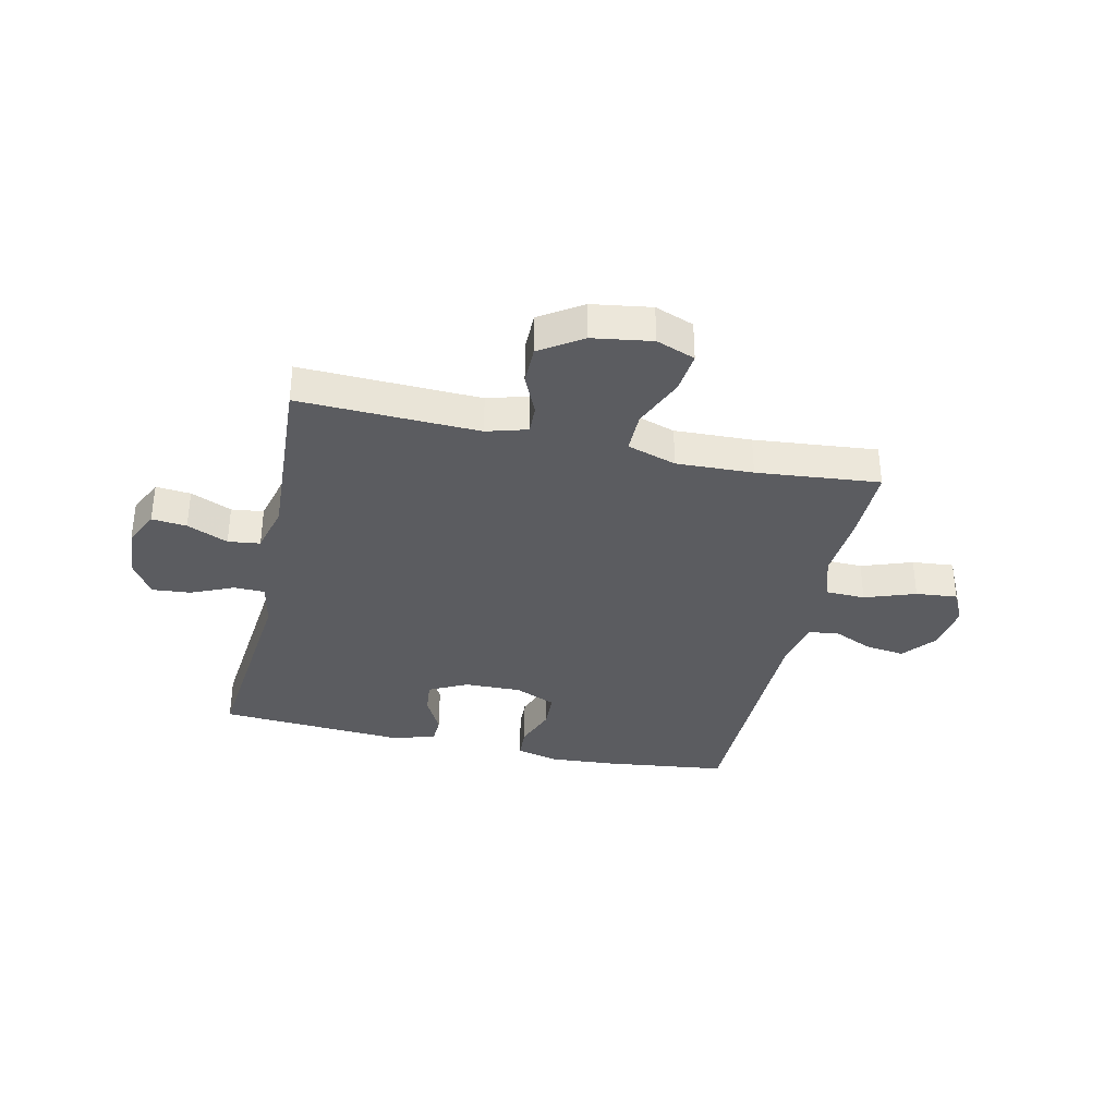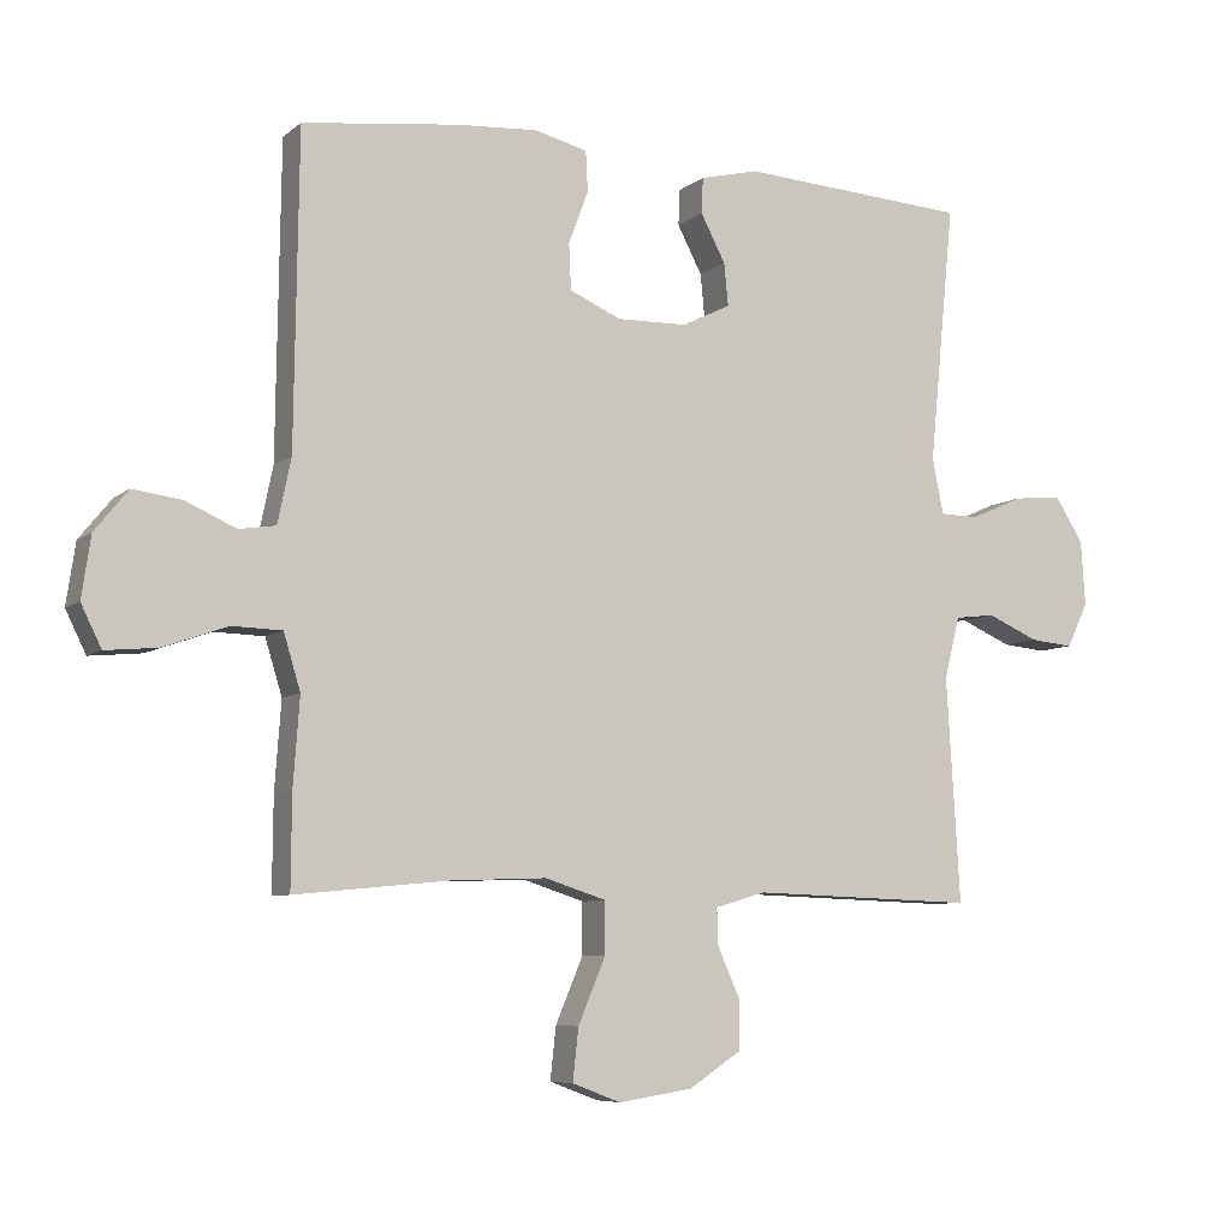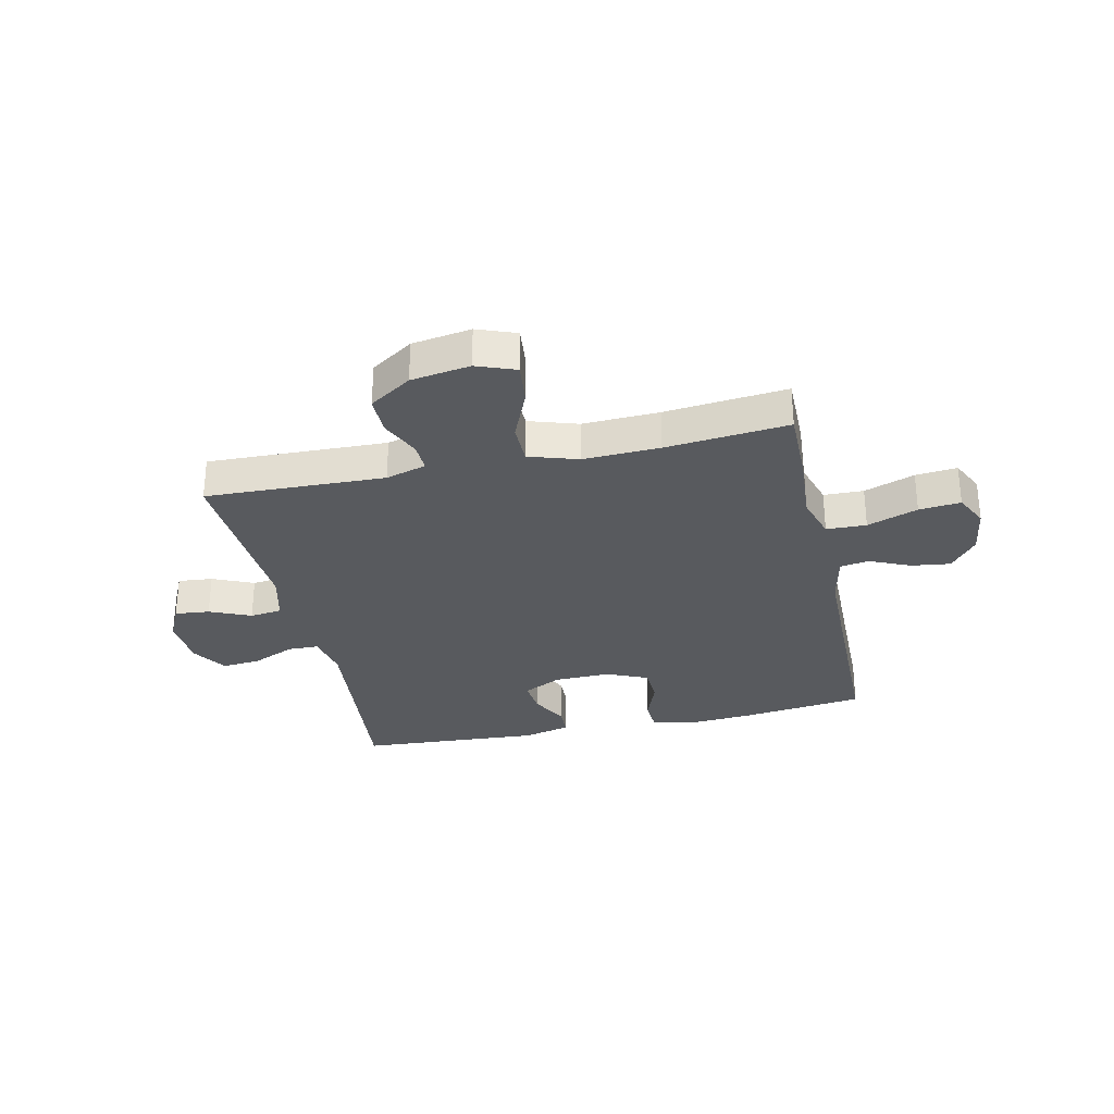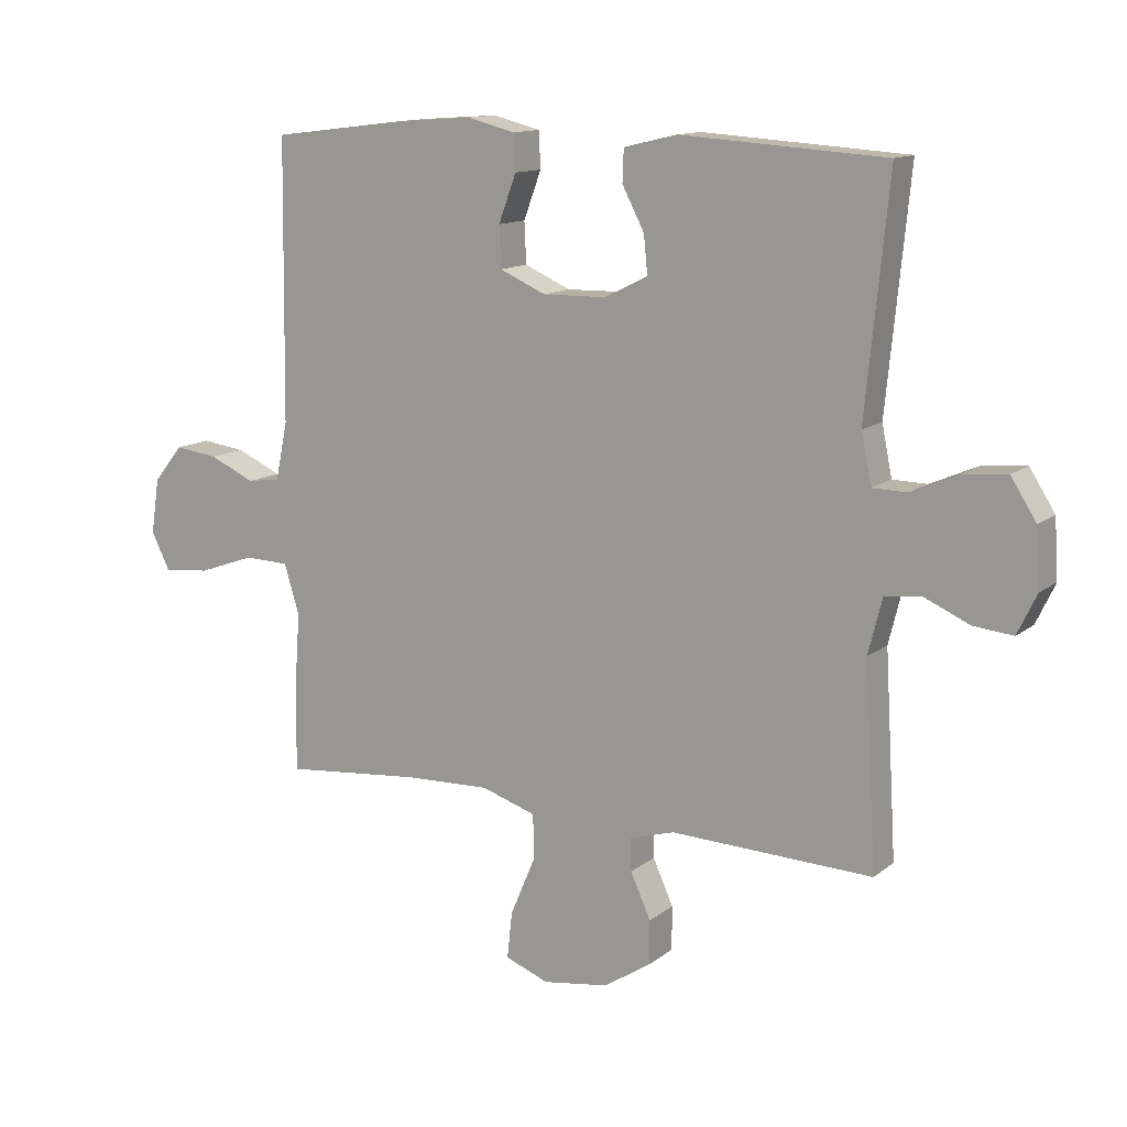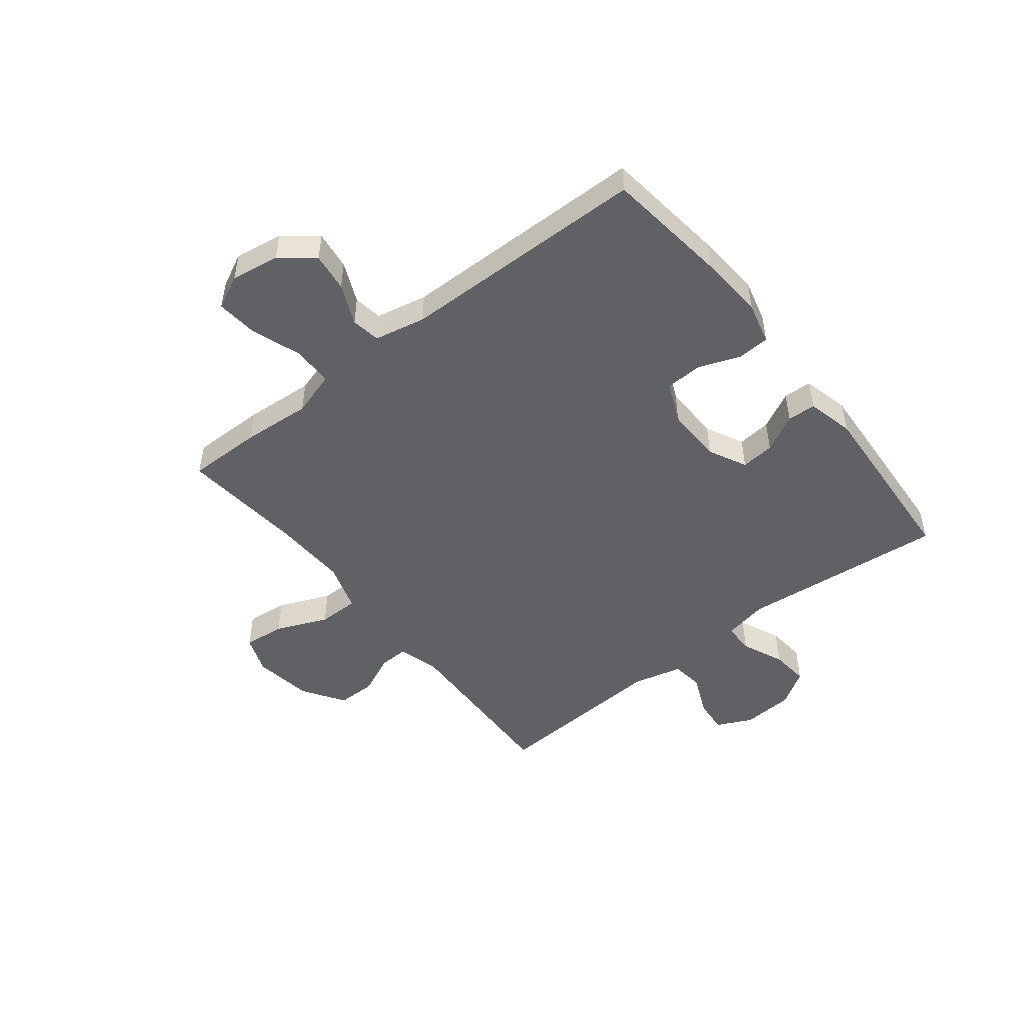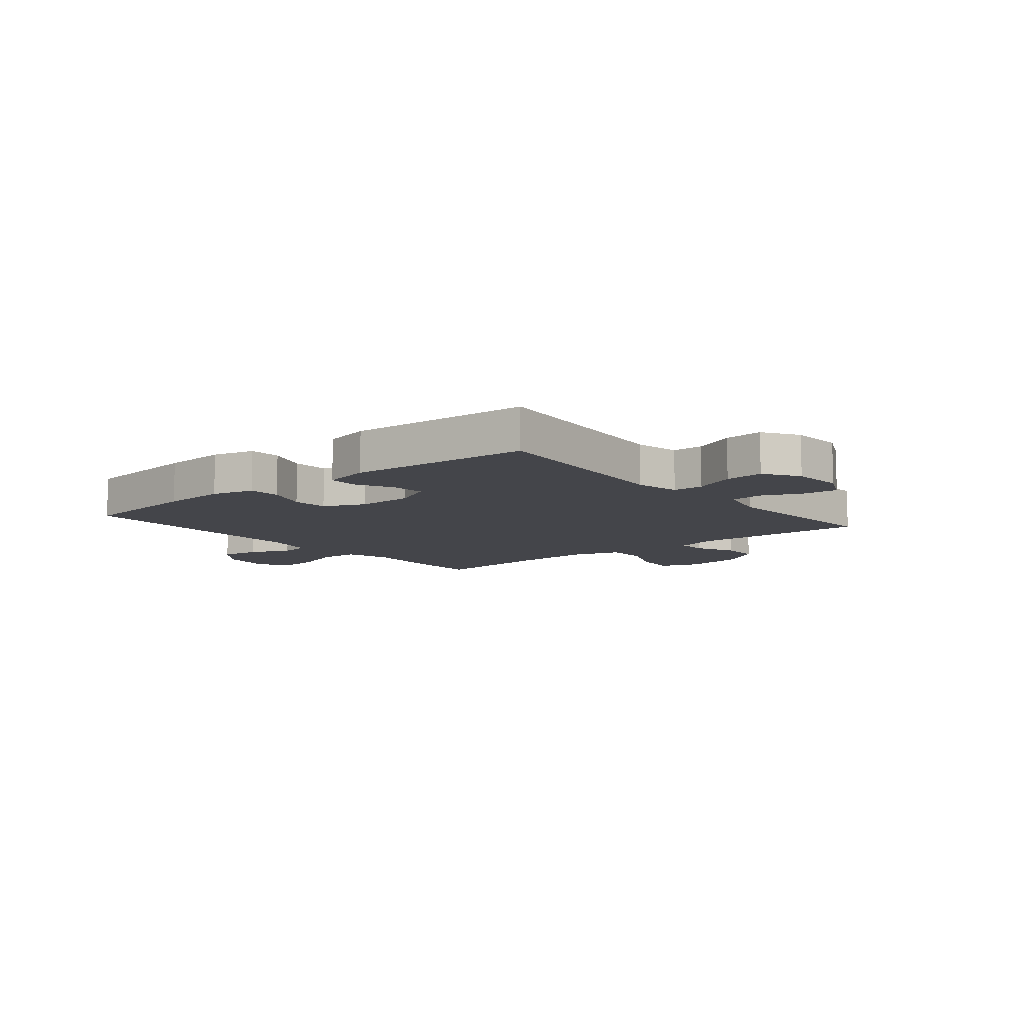
<metadata>
{"format":"obj","ext":"obj","renderer":"f3d","projection":"perspective","resolution":1024,"background":"white","views":[{"elev":-35.1,"azim":167.4,"up":"+Y"},{"elev":-7.1,"azim":-26.3,"up":"+Z"},{"elev":-30.5,"azim":-167.5,"up":"+Y"},{"elev":12.8,"azim":30.6,"up":"+Z"},{"elev":-49.1,"azim":-51.7,"up":"+Y"},{"elev":-9.2,"azim":39.6,"up":"+Y"}]}
</metadata>
<code>
v 0.5 0.07 -0.5
v 0.181 0.07 -0.489
v 0.109 0.07 -0.51
v 0.111 0.07 -0.562
v 0.143 0.07 -0.633
v 0.143 0.07 -0.702
v 0.068 0.07 -0.751
v -0.037 0.07 -0.767
v -0.106 0.07 -0.741
v -0.098 0.07 -0.667
v -0.059 0.07 -0.575
v -0.059 0.07 -0.502
v -0.146 0.07 -0.474
v -0.282 0.07 -0.479
v -0.5 0.07 -0.5
v -0.499 0.07 -0.368
v -0.49 0.07 -0.245
v -0.514 0.07 -0.166
v -0.585 0.07 -0.164
v -0.675 0.07 -0.196
v -0.749 0.07 -0.203
v -0.778 0.07 -0.144
v -0.765 0.07 -0.057
v -0.718 0.07 0.001
v -0.649 0.07 -0.008
v -0.577 0.07 -0.04
v -0.525 0.07 -0.032
v -0.506 0.07 0.059
v -0.5 0.07 0.5
v -0.28 0.07 0.527
v -0.164 0.07 0.535
v -0.089 0.07 0.516
v -0.086 0.07 0.459
v -0.114 0.07 0.384
v -0.111 0.07 0.319
v -0.038 0.07 0.287
v 0.063 0.07 0.289
v 0.131 0.07 0.323
v 0.125 0.07 0.383
v 0.09 0.07 0.45
v 0.092 0.07 0.501
v 0.176 0.07 0.521
v 0.5 0.07 0.5
v 0.464 0.07 0.134
v 0.48 0.07 0.055
v 0.535 0.07 0.054
v 0.61 0.07 0.087
v 0.679 0.07 0.093
v 0.719 0.07 0.03
v 0.725 0.07 -0.062
v 0.695 0.07 -0.125
v 0.633 0.07 -0.119
v 0.56 0.07 -0.087
v 0.503 0.07 -0.094
v 0.481 0.07 -0.182
v 0.5 0 -0.5
v 0.181 0 -0.489
v 0.109 0 -0.51
v 0.111 0 -0.562
v 0.143 0 -0.633
v 0.143 0 -0.702
v 0.068 0 -0.751
v -0.037 0 -0.767
v -0.106 0 -0.741
v -0.098 0 -0.667
v -0.059 0 -0.575
v -0.059 0 -0.502
v -0.146 0 -0.474
v -0.282 0 -0.479
v -0.5 0 -0.5
v -0.499 0 -0.368
v -0.49 0 -0.245
v -0.514 0 -0.166
v -0.585 0 -0.164
v -0.675 0 -0.196
v -0.749 0 -0.203
v -0.778 0 -0.144
v -0.765 0 -0.057
v -0.718 0 0.001
v -0.649 0 -0.008
v -0.577 0 -0.04
v -0.525 0 -0.032
v -0.506 0 0.059
v -0.5 0 0.5
v -0.28 0 0.527
v -0.164 0 0.535
v -0.089 0 0.516
v -0.086 0 0.459
v -0.114 0 0.384
v -0.111 0 0.319
v -0.038 0 0.287
v 0.063 0 0.289
v 0.131 0 0.323
v 0.125 0 0.383
v 0.09 0 0.45
v 0.092 0 0.501
v 0.176 0 0.521
v 0.5 0 0.5
v 0.464 0 0.134
v 0.48 0 0.055
v 0.535 0 0.054
v 0.61 0 0.087
v 0.679 0 0.093
v 0.719 0 0.03
v 0.725 0 -0.062
v 0.695 0 -0.125
v 0.633 0 -0.119
v 0.56 0 -0.087
v 0.503 0 -0.094
v 0.481 0 -0.182
f 50 51 52 53
f 50 53 54
f 49 50 54
f 46 47 48 49
f 45 46 49 54
f 44 45 54 55
f 42 43 44
f 39 40 41 42
f 38 39 42 44
f 37 38 44 55
f 31 32 33 34
f 31 34 35
f 28 29 30 31
f 27 28 31 35
f 23 24 25 26
f 21 22 23 26
f 19 20 21 26
f 18 19 26 27
f 17 18 27 35
f 14 15 16 17
f 13 14 17 35
f 8 9 10 11
f 8 11 12
f 7 8 12
f 4 5 6 7
f 3 4 7 12
f 2 3 12 13
f 36 37 55 1
f 13 35 36
f 1 2 13 36
f 108 107 106 105
f 109 108 105
f 109 105 104
f 104 103 102 101
f 109 104 101 100
f 110 109 100 99
f 99 98 97
f 97 96 95 94
f 99 97 94 93
f 110 99 93 92
f 89 88 87 86
f 90 89 86
f 86 85 84 83
f 90 86 83 82
f 81 80 79 78
f 81 78 77 76
f 81 76 75 74
f 82 81 74 73
f 90 82 73 72
f 72 71 70 69
f 90 72 69 68
f 66 65 64 63
f 67 66 63
f 67 63 62
f 62 61 60 59
f 67 62 59 58
f 68 67 58 57
f 56 110 92 91
f 91 90 68
f 91 68 57 56
f 1 56 57 2
f 2 57 58 3
f 3 58 59 4
f 4 59 60 5
f 5 60 61 6
f 6 61 62 7
f 7 62 63 8
f 8 63 64 9
f 9 64 65 10
f 10 65 66 11
f 11 66 67 12
f 12 67 68 13
f 13 68 69 14
f 14 69 70 15
f 15 70 71 16
f 16 71 72 17
f 17 72 73 18
f 18 73 74 19
f 19 74 75 20
f 20 75 76 21
f 21 76 77 22
f 22 77 78 23
f 23 78 79 24
f 24 79 80 25
f 25 80 81 26
f 26 81 82 27
f 27 82 83 28
f 28 83 84 29
f 29 84 85 30
f 30 85 86 31
f 31 86 87 32
f 32 87 88 33
f 33 88 89 34
f 34 89 90 35
f 35 90 91 36
f 36 91 92 37
f 37 92 93 38
f 38 93 94 39
f 39 94 95 40
f 40 95 96 41
f 41 96 97 42
f 42 97 98 43
f 43 98 99 44
f 44 99 100 45
f 45 100 101 46
f 46 101 102 47
f 47 102 103 48
f 48 103 104 49
f 49 104 105 50
f 50 105 106 51
f 51 106 107 52
f 52 107 108 53
f 53 108 109 54
f 54 109 110 55
f 55 110 56 1

</code>
